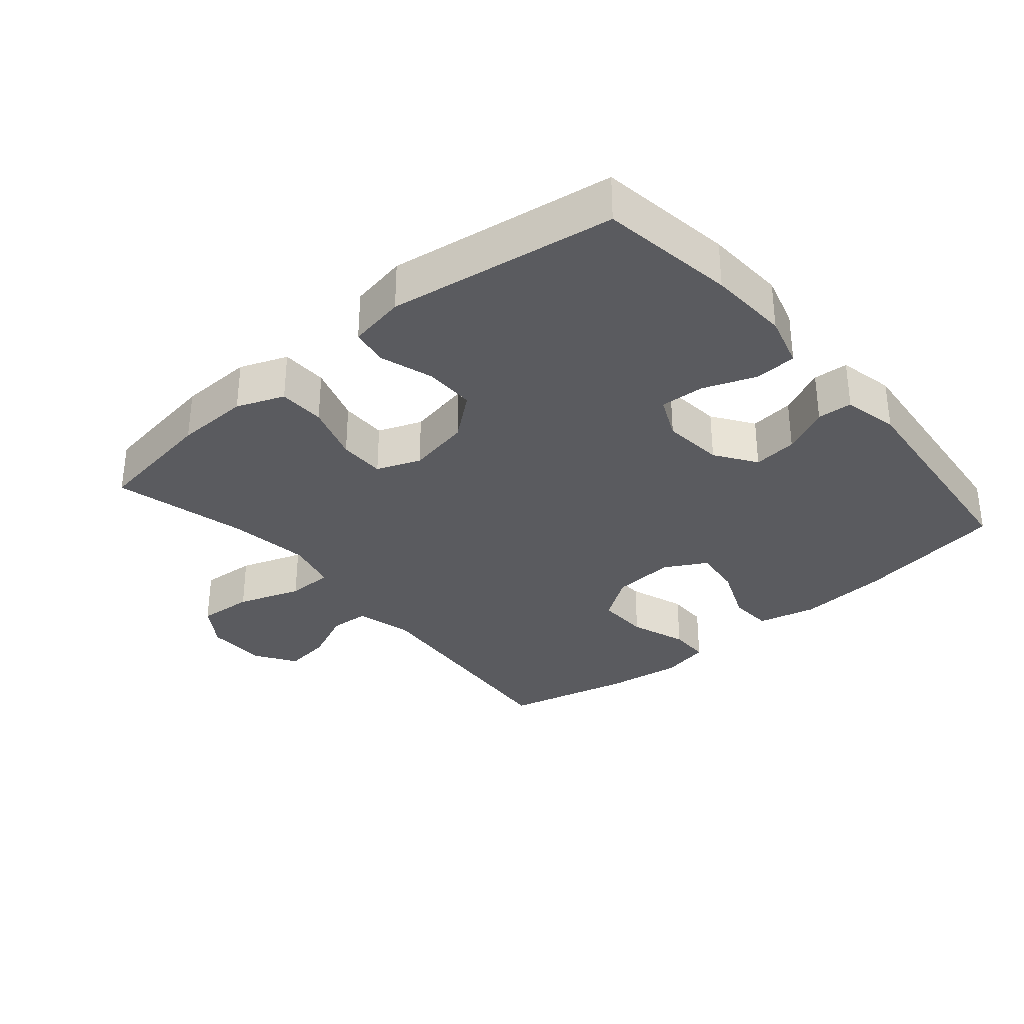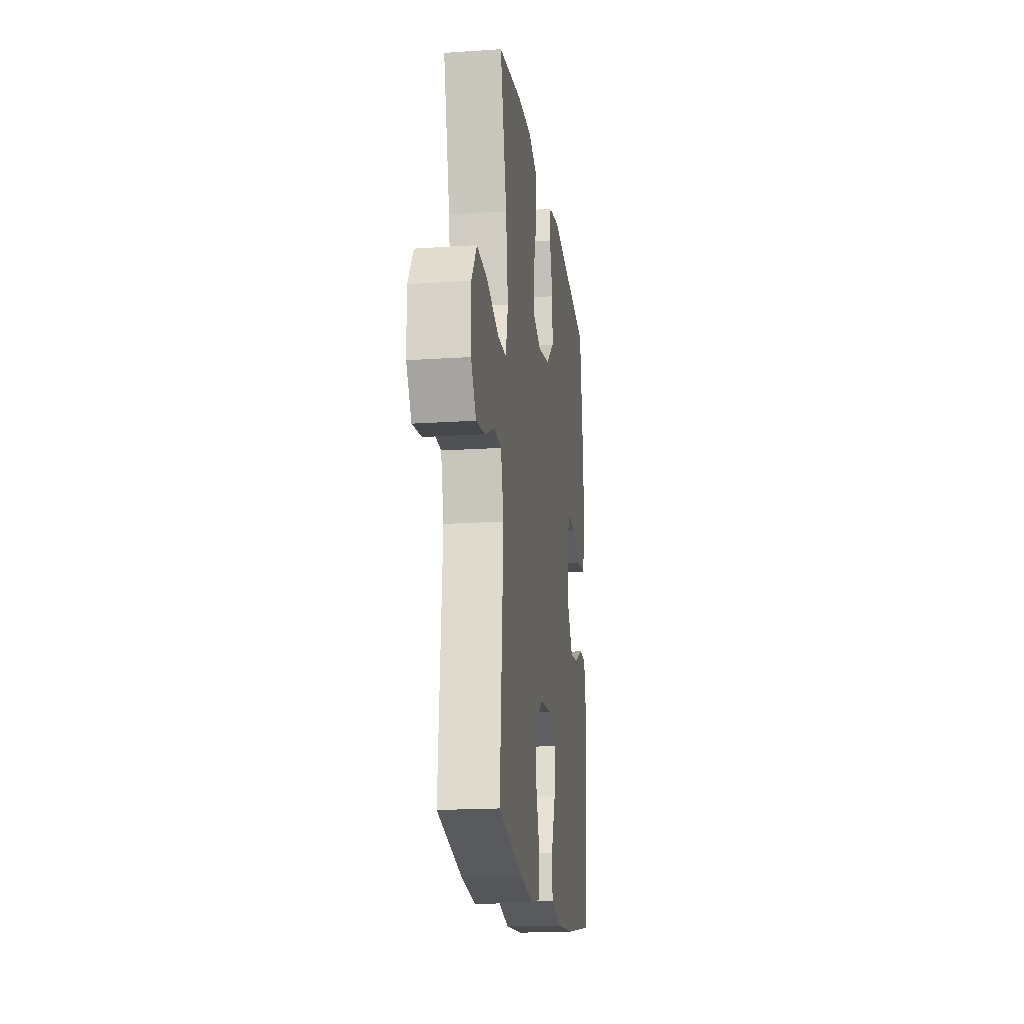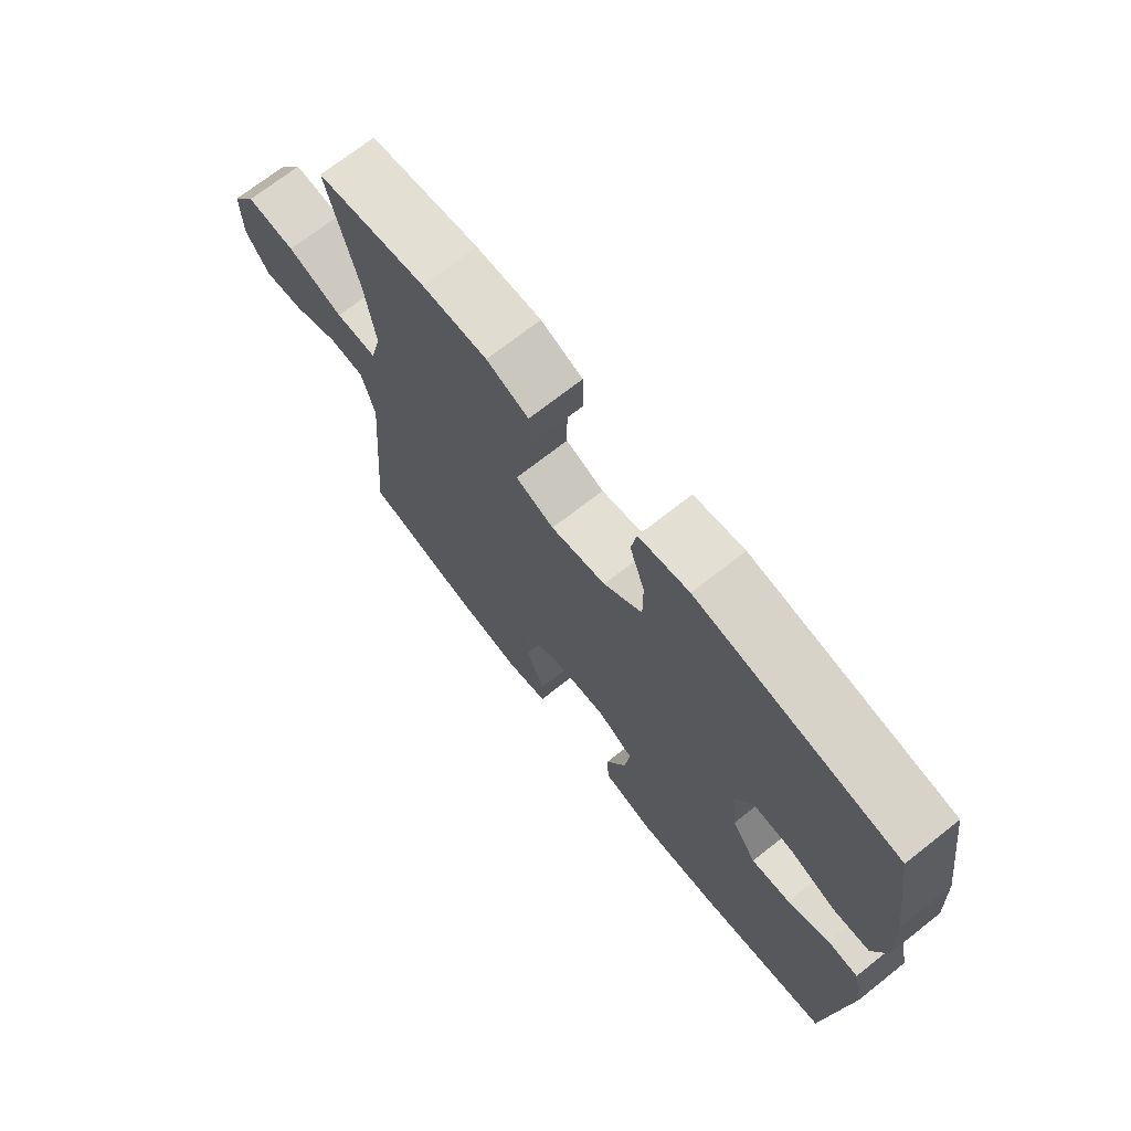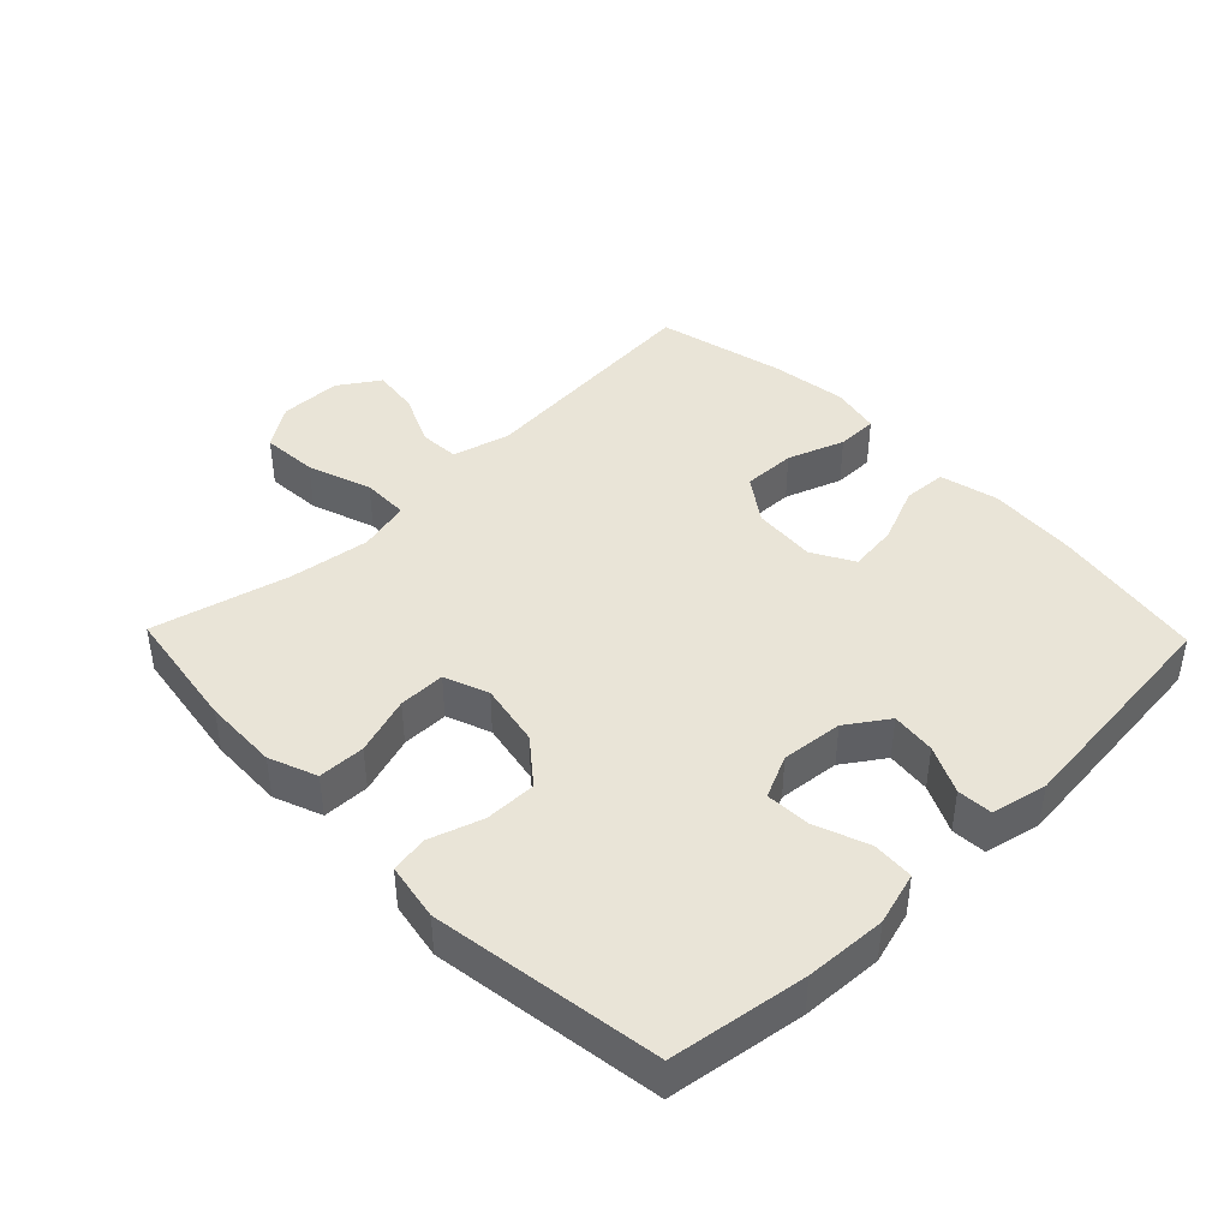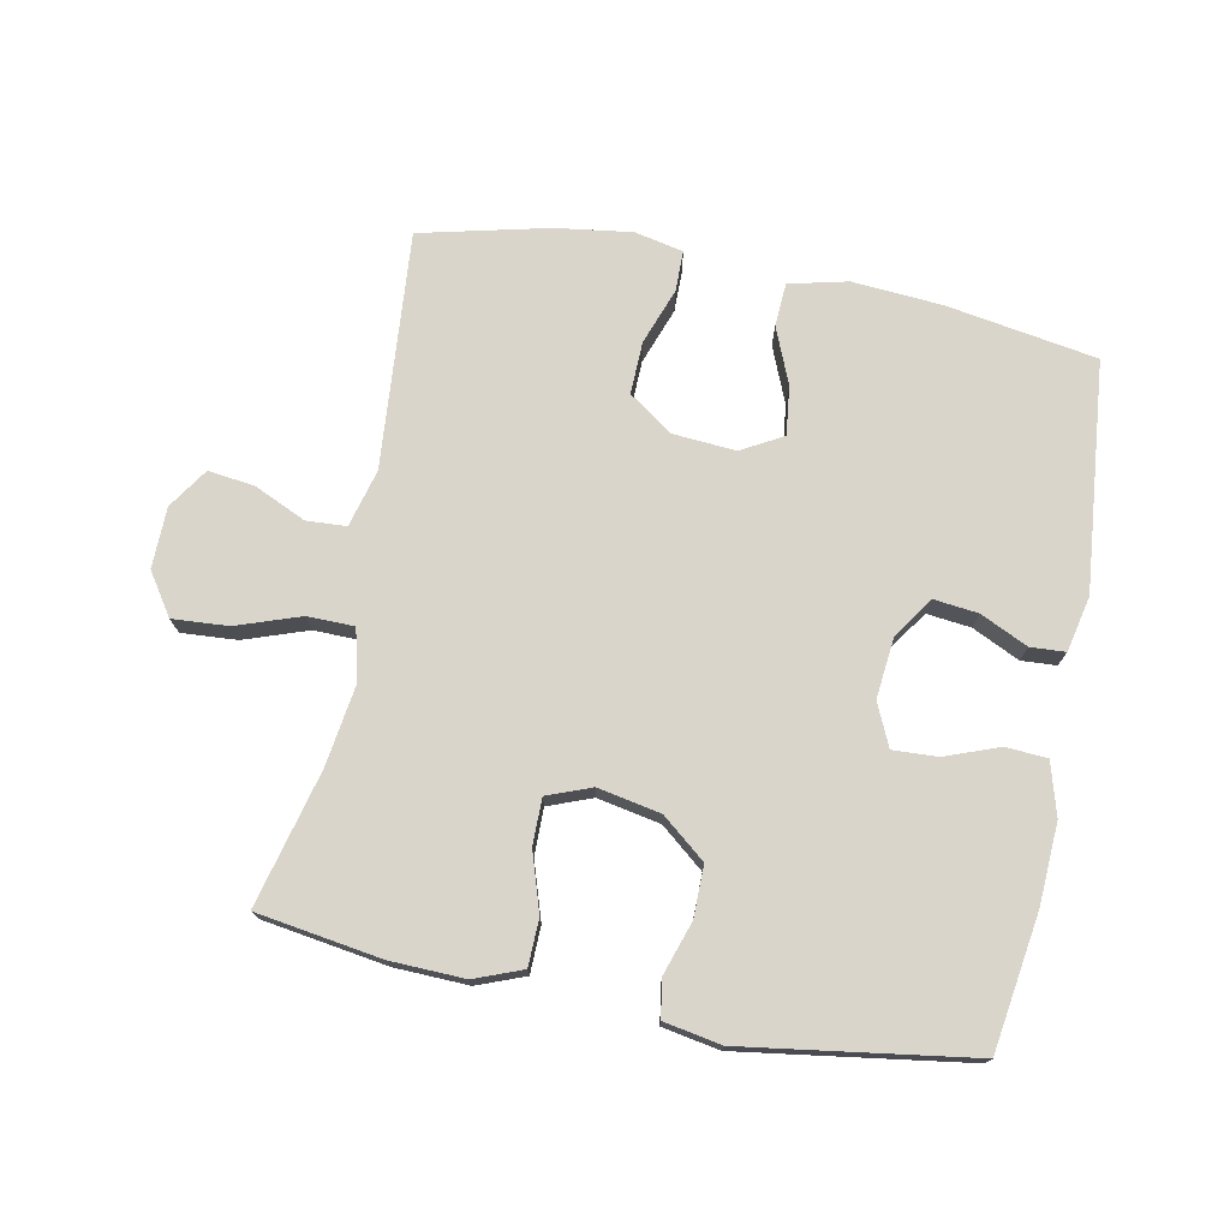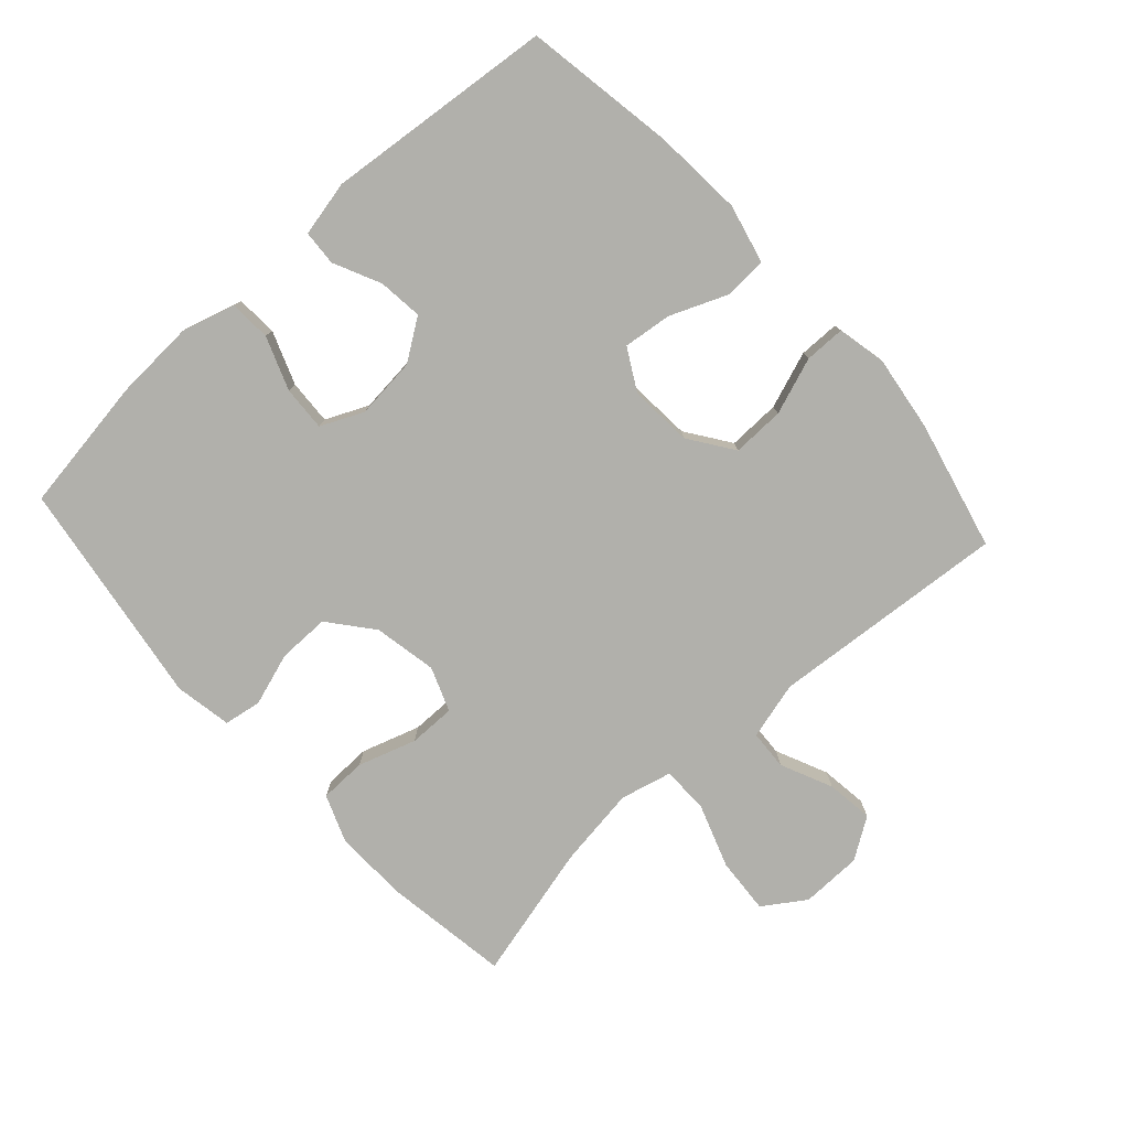
<metadata>
{"format":"obj","ext":"obj","renderer":"f3d","projection":"perspective","resolution":1024,"background":"white","views":[{"elev":-32.9,"azim":40.3,"up":"+Y"},{"elev":-18.0,"azim":-82.5,"up":"+Z"},{"elev":70.8,"azim":51.7,"up":"+Z"},{"elev":42.9,"azim":45.9,"up":"+Y"},{"elev":74.5,"azim":11.2,"up":"+Y"},{"elev":-78.4,"azim":132.2,"up":"+Y"}]}
</metadata>
<code>
o path544
v -0.2812 0.0375 -0.541
v -0.1642 0.0375 -0.5575
v -0.08941 0.0375 -0.5416
v -0.08881 0.0375 -0.4792
v -0.12 0.0375 -0.3922
v -0.122 0.0375 -0.3118
v -0.0543 0.0375 -0.2644
v 0.0421 0.0375 -0.2572
v 0.1058 0.0375 -0.2928
v 0.09691 0.0375 -0.3675
v 0.0609 0.0375 -0.4544
v 0.06478 0.0375 -0.5206
v 0.1546 0.0375 -0.5421
v 0.2927 0.0375 -0.5319
v 0.5238 0.0375 -0.4938
v 0.5587 0.0375 -0.1426
v 0.5403 0.0375 -0.05738
v 0.4864 0.0375 -0.0541
v 0.4138 0.0375 -0.08844
v 0.3458 0.0375 -0.09604
v 0.3029 0.0375 -0.03329
v 0.2936 0.0375 0.06058
v 0.3234 0.0375 0.1256
v 0.3919 0.0375 0.1221
v 0.4738 0.0375 0.09139
v 0.5378 0.0375 0.09516
v 0.561 0.0375 0.176
v 0.5547 0.0375 0.3002
v 0.5238 0.0375 0.5081
v 0.1745 0.0375 0.5603
v 0.08672 0.0375 0.5444
v 0.07735 0.0375 0.487
v 0.1039 0.0375 0.4059
v 0.1044 0.0375 0.3269
v 0.03719 0.0375 0.2724
v -0.05943 0.0375 0.2539
v -0.127 0.0375 0.2798
v -0.1266 0.0375 0.3513
v -0.09776 0.0375 0.4404
v -0.09944 0.0375 0.5121
v -0.1727 0.0375 0.5405
v -0.2866 0.0375 0.5369
v -0.4779 0.0375 0.5081
v -0.4258 0.0375 0.3001
v -0.4082 0.0375 0.1763
v -0.4275 0.0375 0.097
v -0.4994 0.0375 0.09613
v -0.597 0.0375 0.1302
v -0.6827 0.0375 0.1363
v -0.7257 0.0375 0.07219
v -0.7242 0.0375 -0.02152
v -0.6832 0.0375 -0.08372
v -0.6115 0.0375 -0.07444
v -0.5319 0.0375 -0.03852
v -0.471 0.0375 -0.04199
v -0.4478 0.0375 -0.1303
v -0.4779 0.0375 -0.4938
v -0.2812 -0.0375 -0.541
v -0.1642 -0.0375 -0.5575
v -0.08941 -0.0375 -0.5416
v -0.08881 -0.0375 -0.4792
v -0.12 -0.0375 -0.3922
v -0.122 -0.0375 -0.3118
v -0.0543 -0.0375 -0.2644
v 0.0421 -0.0375 -0.2572
v 0.1058 -0.0375 -0.2928
v 0.09691 -0.0375 -0.3675
v 0.0609 -0.0375 -0.4544
v 0.06478 -0.0375 -0.5206
v 0.1546 -0.0375 -0.5421
v 0.2927 -0.0375 -0.5319
v 0.5238 -0.0375 -0.4938
v 0.5587 -0.0375 -0.1426
v 0.5403 -0.0375 -0.05738
v 0.4864 -0.0375 -0.0541
v 0.4138 -0.0375 -0.08844
v 0.3458 -0.0375 -0.09604
v 0.3029 -0.0375 -0.03329
v 0.2936 -0.0375 0.06058
v 0.3234 -0.0375 0.1256
v 0.3919 -0.0375 0.1221
v 0.4738 -0.0375 0.09139
v 0.5378 -0.0375 0.09516
v 0.561 -0.0375 0.176
v 0.5547 -0.0375 0.3002
v 0.5238 -0.0375 0.5081
v 0.1745 -0.0375 0.5603
v 0.08672 -0.0375 0.5444
v 0.07735 -0.0375 0.487
v 0.1039 -0.0375 0.4059
v 0.1044 -0.0375 0.3269
v 0.03719 -0.0375 0.2724
v -0.05943 -0.0375 0.2539
v -0.127 -0.0375 0.2798
v -0.1266 -0.0375 0.3513
v -0.09776 -0.0375 0.4404
v -0.09944 -0.0375 0.5121
v -0.1727 -0.0375 0.5405
v -0.2866 -0.0375 0.5369
v -0.4779 -0.0375 0.5081
v -0.4258 -0.0375 0.3001
v -0.4082 -0.0375 0.1763
v -0.4275 -0.0375 0.097
v -0.4994 -0.0375 0.09613
v -0.597 -0.0375 0.1302
v -0.6827 -0.0375 0.1363
v -0.7257 -0.0375 0.07219
v -0.7242 -0.0375 -0.02152
v -0.6832 -0.0375 -0.08372
v -0.6115 -0.0375 -0.07444
v -0.5319 -0.0375 -0.03852
v -0.471 -0.0375 -0.04199
v -0.4478 -0.0375 -0.1303
v -0.4779 -0.0375 -0.4938
v -0.6827 0.0375 0.1363
v -0.7257 0.0375 0.07219
v -0.7242 0.0375 -0.02152
v -0.6832 0.0375 -0.08372
v -0.6832 0.0375 -0.08372
v -0.6115 0.0375 -0.07444
v -0.597 0.0375 0.1302
v -0.5319 0.0375 -0.03852
v -0.4994 0.0375 0.09613
v -0.471 0.0375 -0.04199
v -0.471 0.0375 -0.04199
v -0.4275 0.0375 0.097
v -0.4275 0.0375 0.097
v -0.4478 0.0375 -0.1303
v -0.4779 0.0375 0.5081
v -0.4779 0.0375 0.5081
v -0.4258 0.0375 0.3001
v -0.4779 0.0375 -0.4938
v -0.4779 0.0375 -0.4938
v -0.4082 0.0375 0.1763
v -0.2866 0.0375 0.5369
v -0.2812 0.0375 -0.541
v -0.1727 0.0375 0.5405
v -0.1642 0.0375 -0.5575
v -0.09944 0.0375 0.5121
v -0.09944 0.0375 0.5121
v -0.127 0.0375 0.2798
v -0.127 0.0375 0.2798
v -0.1266 0.0375 0.3513
v -0.12 0.0375 -0.3922
v -0.122 0.0375 -0.3118
v -0.08941 0.0375 -0.5416
v -0.08941 0.0375 -0.5416
v -0.05943 0.0375 0.2539
v -0.09776 0.0375 0.4404
v -0.0543 0.0375 -0.2644
v -0.08881 0.0375 -0.4792
v 0.03719 0.0375 0.2724
v 0.0421 0.0375 -0.2572
v 0.1044 0.0375 0.3269
v 0.1058 0.0375 -0.2928
v 0.1058 0.0375 -0.2928
v 0.09691 0.0375 -0.3675
v 0.0609 0.0375 -0.4544
v 0.06478 0.0375 -0.5206
v 0.06478 0.0375 -0.5206
v 0.1546 0.0375 -0.5421
v 0.08672 0.0375 0.5444
v 0.08672 0.0375 0.5444
v 0.07735 0.0375 0.487
v 0.1039 0.0375 0.4059
v 0.1745 0.0375 0.5603
v 0.2927 0.0375 -0.5319
v 0.3029 0.0375 -0.03329
v 0.2936 0.0375 0.06058
v 0.3234 0.0375 0.1256
v 0.3234 0.0375 0.1256
v 0.3458 0.0375 -0.09604
v 0.3458 0.0375 -0.09604
v 0.3919 0.0375 0.1221
v 0.4138 0.0375 -0.08844
v 0.4738 0.0375 0.09139
v 0.4864 0.0375 -0.0541
v 0.5238 0.0375 0.5081
v 0.5238 0.0375 0.5081
v 0.5378 0.0375 0.09516
v 0.5378 0.0375 0.09516
v 0.5403 0.0375 -0.05738
v 0.5403 0.0375 -0.05738
v 0.5238 0.0375 -0.4938
v 0.5238 0.0375 -0.4938
v 0.561 0.0375 0.176
v 0.5547 0.0375 0.3002
v 0.5587 0.0375 -0.1426
v -0.6827 -0.0375 0.1363
v -0.7257 -0.0375 0.07219
v -0.7242 -0.0375 -0.02152
v -0.6832 -0.0375 -0.08372
v -0.6832 -0.0375 -0.08372
v -0.6115 -0.0375 -0.07444
v -0.597 -0.0375 0.1302
v -0.5319 -0.0375 -0.03852
v -0.4994 -0.0375 0.09613
v -0.471 -0.0375 -0.04199
v -0.471 -0.0375 -0.04199
v -0.4275 -0.0375 0.097
v -0.4275 -0.0375 0.097
v -0.4478 -0.0375 -0.1303
v -0.4779 -0.0375 0.5081
v -0.4779 -0.0375 0.5081
v -0.4258 -0.0375 0.3001
v -0.4779 -0.0375 -0.4938
v -0.4779 -0.0375 -0.4938
v -0.4082 -0.0375 0.1763
v -0.2866 -0.0375 0.5369
v -0.2812 -0.0375 -0.541
v -0.1727 -0.0375 0.5405
v -0.1642 -0.0375 -0.5575
v -0.09944 -0.0375 0.5121
v -0.09944 -0.0375 0.5121
v -0.127 -0.0375 0.2798
v -0.127 -0.0375 0.2798
v -0.1266 -0.0375 0.3513
v -0.12 -0.0375 -0.3922
v -0.122 -0.0375 -0.3118
v -0.08941 -0.0375 -0.5416
v -0.08941 -0.0375 -0.5416
v -0.05943 -0.0375 0.2539
v -0.09776 -0.0375 0.4404
v -0.0543 -0.0375 -0.2644
v -0.08881 -0.0375 -0.4792
v 0.03719 -0.0375 0.2724
v 0.0421 -0.0375 -0.2572
v 0.1044 -0.0375 0.3269
v 0.1058 -0.0375 -0.2928
v 0.1058 -0.0375 -0.2928
v 0.09691 -0.0375 -0.3675
v 0.0609 -0.0375 -0.4544
v 0.06478 -0.0375 -0.5206
v 0.06478 -0.0375 -0.5206
v 0.1546 -0.0375 -0.5421
v 0.08672 -0.0375 0.5444
v 0.08672 -0.0375 0.5444
v 0.07735 -0.0375 0.487
v 0.1039 -0.0375 0.4059
v 0.1745 -0.0375 0.5603
v 0.2927 -0.0375 -0.5319
v 0.3029 -0.0375 -0.03329
v 0.2936 -0.0375 0.06058
v 0.3234 -0.0375 0.1256
v 0.3234 -0.0375 0.1256
v 0.3458 -0.0375 -0.09604
v 0.3458 -0.0375 -0.09604
v 0.3919 -0.0375 0.1221
v 0.4138 -0.0375 -0.08844
v 0.4738 -0.0375 0.09139
v 0.4864 -0.0375 -0.0541
v 0.5238 -0.0375 0.5081
v 0.5238 -0.0375 0.5081
v 0.5378 -0.0375 0.09516
v 0.5378 -0.0375 0.09516
v 0.5403 -0.0375 -0.05738
v 0.5403 -0.0375 -0.05738
v 0.5238 -0.0375 -0.4938
v 0.5238 -0.0375 -0.4938
v 0.561 -0.0375 0.176
v 0.5547 -0.0375 0.3002
v 0.5587 -0.0375 -0.1426
f 239 240 238
f 217 205 215
f 252 239 261
f 243 222 227
f 258 246 241
f 236 238 240
f 244 226 243
f 213 211 223
f 194 190 191
f 235 232 233
f 202 200 198
f 224 200 202
f 218 212 225
f 225 212 220
f 224 202 219
f 210 218 219
f 227 222 224
f 243 226 222
f 229 242 227
f 212 218 210
f 196 195 194
f 246 242 229
f 261 228 244
f 222 200 224
f 215 208 200
f 194 191 192
f 215 205 208
f 250 260 248
f 203 205 209
f 195 190 194
f 200 197 198
f 223 211 217
f 205 217 209
f 209 217 211
f 261 244 248
f 215 200 222
f 241 229 231
f 254 260 250
f 241 246 229
f 226 244 228
f 190 195 189
f 242 243 227
f 251 262 256
f 241 231 235
f 249 262 251
f 206 219 202
f 198 197 196
f 228 261 239
f 258 249 246
f 261 248 260
f 262 249 258
f 240 239 252
f 235 231 232
f 195 196 197
f 210 219 206
f 49 50 107 106
f 50 51 108 107
f 51 119 193 108
f 52 53 110 109
f 48 49 106 105
f 53 54 111 110
f 47 48 105 104
f 54 125 199 111
f 127 47 104 201
f 55 56 113 112
f 130 44 101 204
f 56 133 207 113
f 45 46 103 102
f 44 45 102 101
f 42 43 100 99
f 57 1 58 114
f 41 42 99 98
f 1 2 59 58
f 140 41 98 214
f 142 38 95 216
f 5 6 63 62
f 2 147 221 59
f 36 37 94 93
f 39 40 97 96
f 38 39 96 95
f 6 7 64 63
f 4 5 62 61
f 3 4 61 60
f 35 36 93 92
f 7 8 65 64
f 34 35 92 91
f 8 156 230 65
f 10 11 68 67
f 11 160 234 68
f 12 13 70 69
f 163 32 89 237
f 32 33 90 89
f 30 31 88 87
f 9 10 67 66
f 33 34 91 90
f 13 14 71 70
f 21 22 79 78
f 22 171 245 79
f 173 21 78 247
f 23 24 81 80
f 19 20 77 76
f 24 25 82 81
f 18 19 76 75
f 179 30 87 253
f 25 181 255 82
f 183 18 75 257
f 14 185 259 71
f 26 27 84 83
f 28 29 86 85
f 27 28 85 84
f 16 17 74 73
f 15 16 73 72
f 165 164 166
f 143 141 131
f 178 187 165
f 169 153 148
f 184 167 172
f 162 166 164
f 170 169 152
f 139 149 137
f 120 117 116
f 161 159 158
f 128 124 126
f 150 128 126
f 144 151 138
f 151 146 138
f 150 145 128
f 136 145 144
f 153 150 148
f 169 148 152
f 155 153 168
f 138 136 144
f 122 120 121
f 172 155 168
f 187 170 154
f 148 150 126
f 141 126 134
f 120 118 117
f 141 134 131
f 176 174 186
f 129 135 131
f 121 120 116
f 126 124 123
f 149 143 137
f 131 135 143
f 135 137 143
f 187 174 170
f 141 148 126
f 167 157 155
f 180 176 186
f 167 155 172
f 152 154 170
f 116 115 121
f 168 153 169
f 177 182 188
f 167 161 157
f 175 177 188
f 132 128 145
f 124 122 123
f 154 165 187
f 184 172 175
f 187 186 174
f 188 184 175
f 166 178 165
f 161 158 157
f 121 123 122
f 136 132 145

</code>
